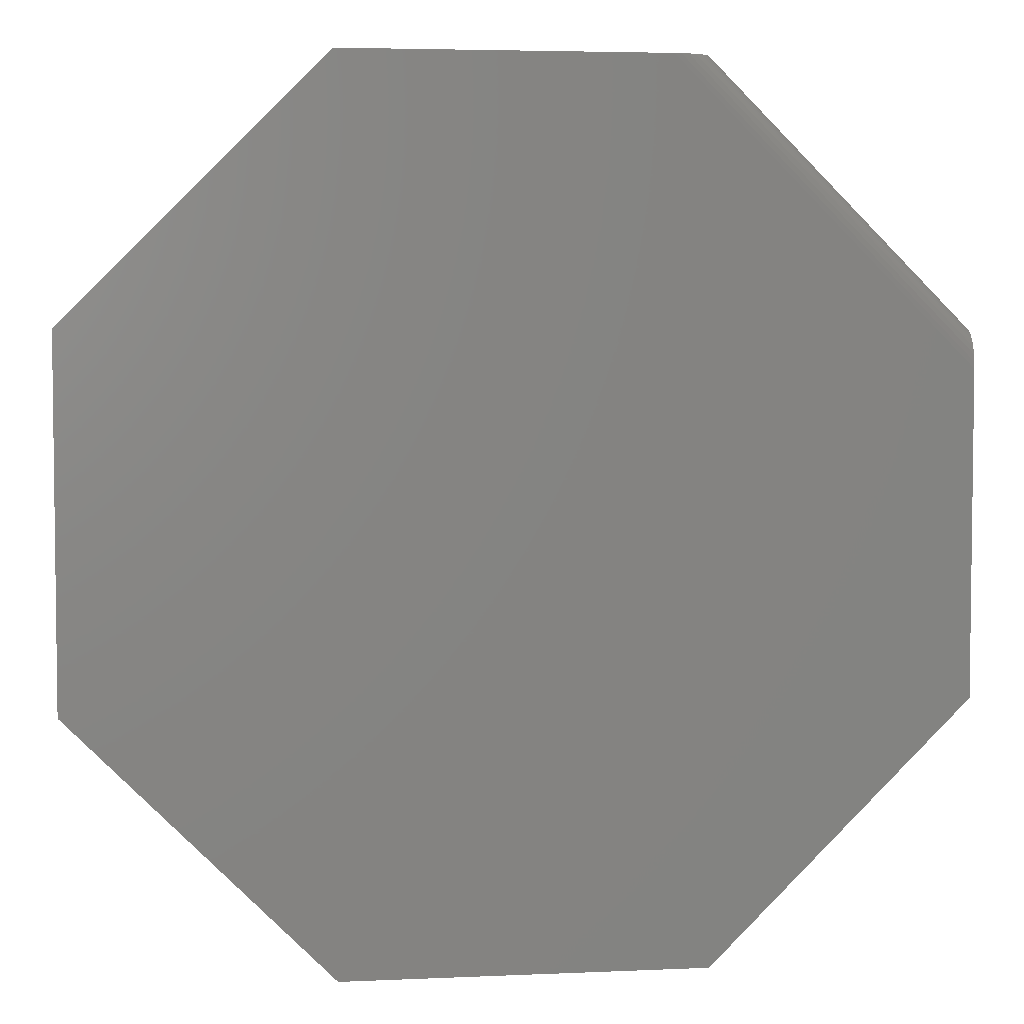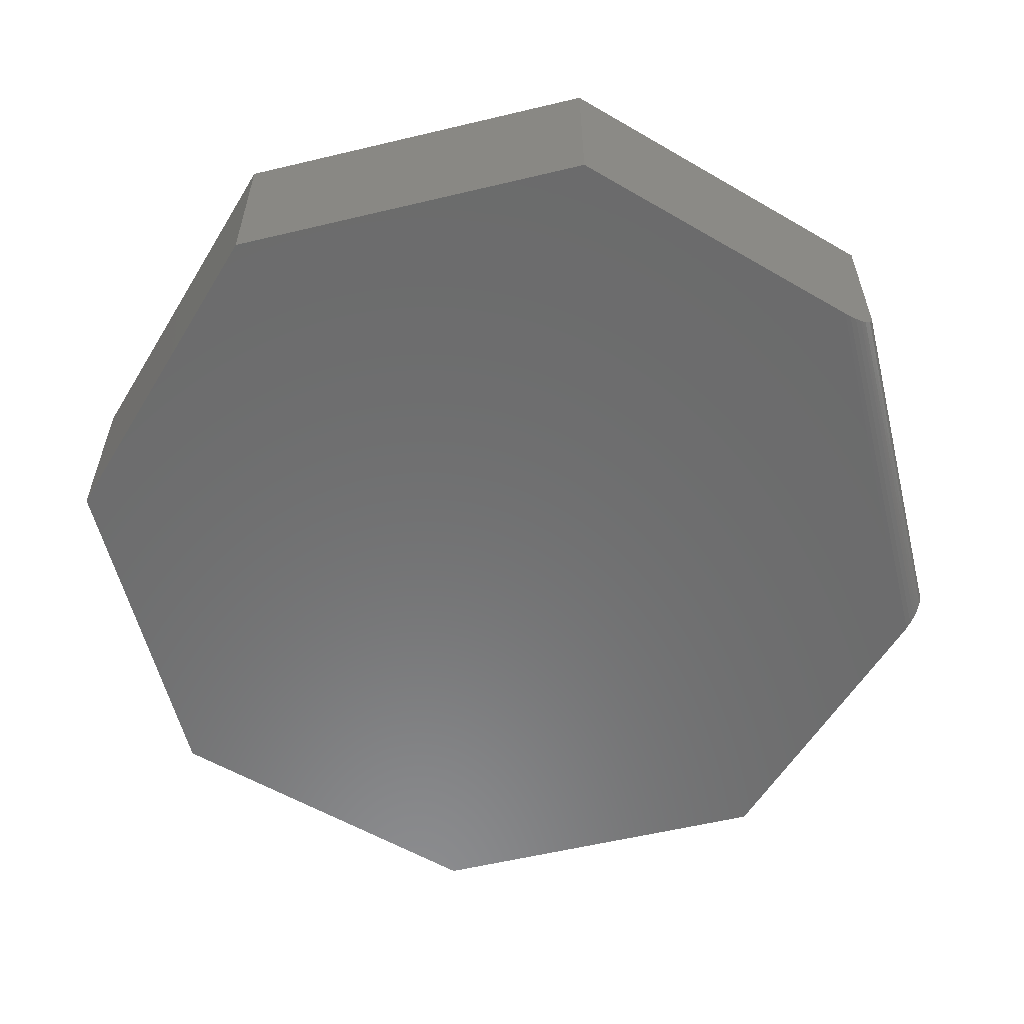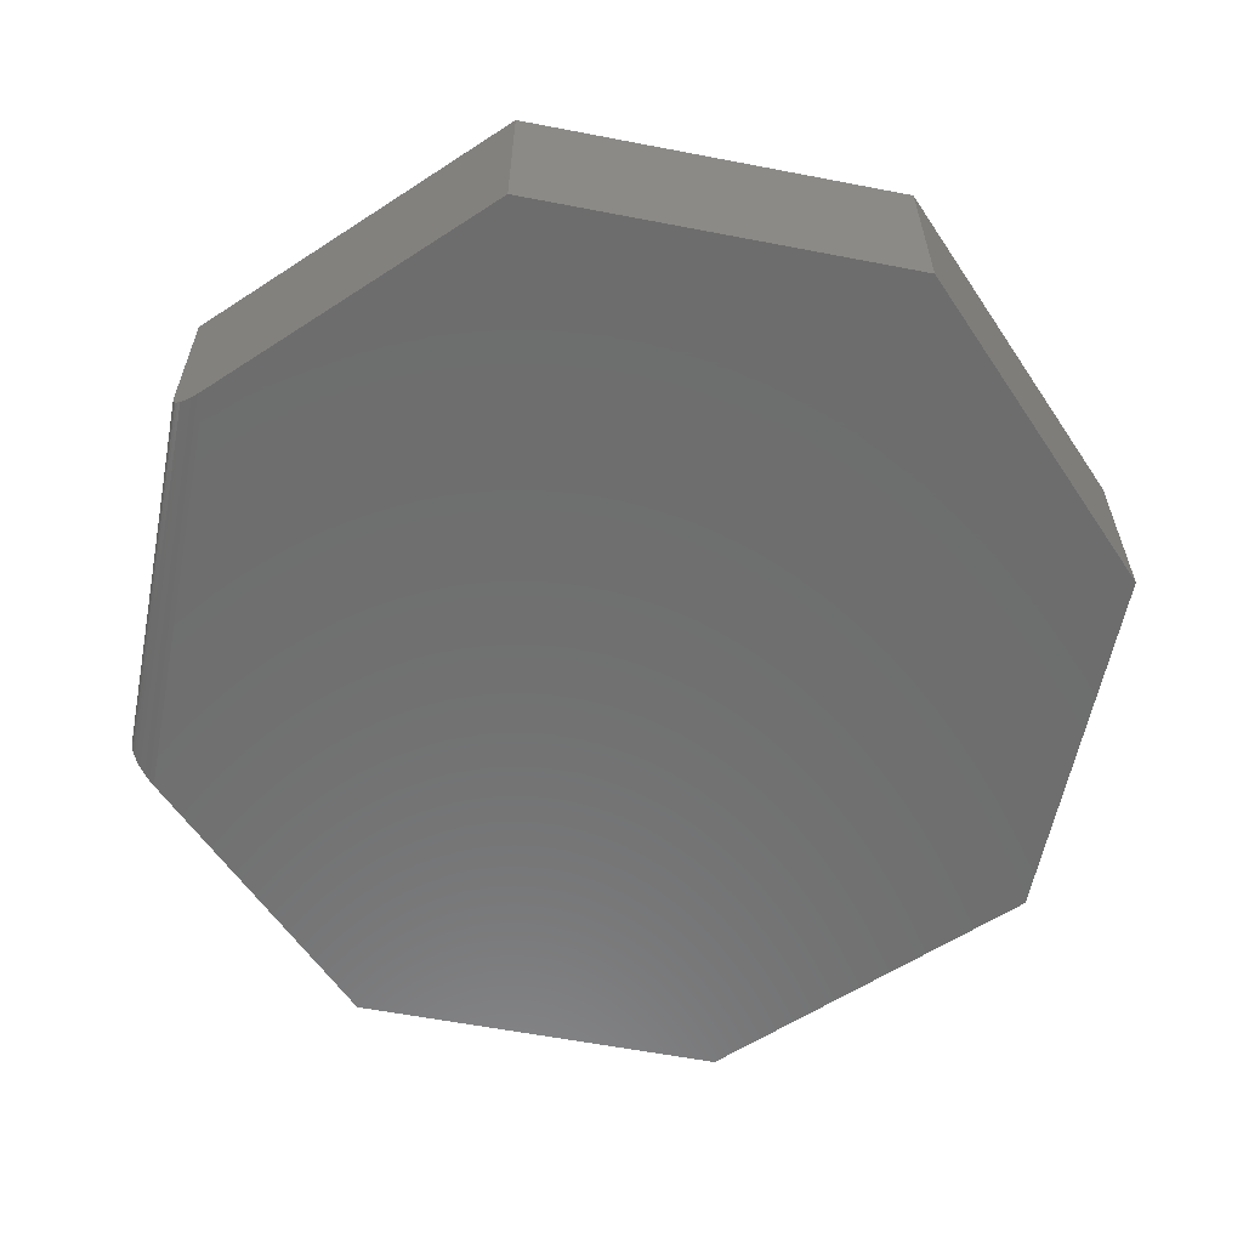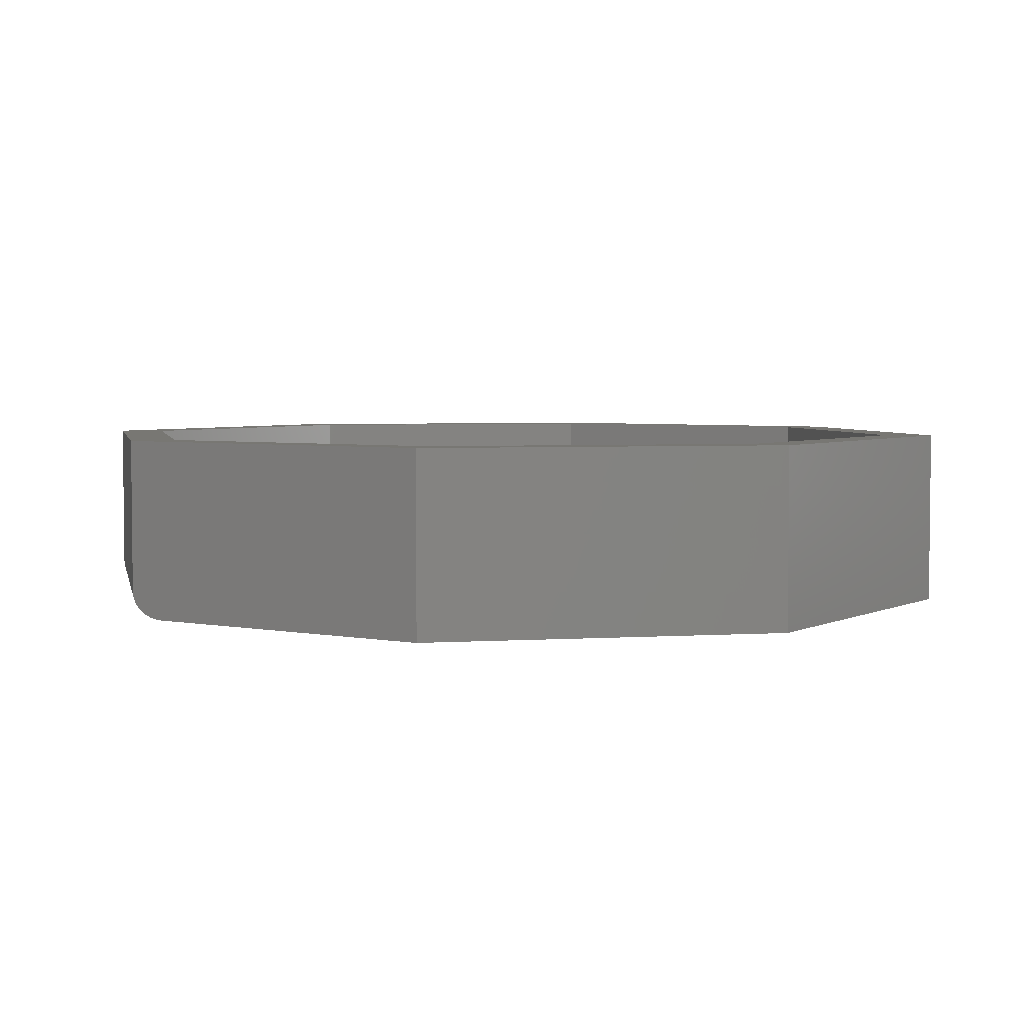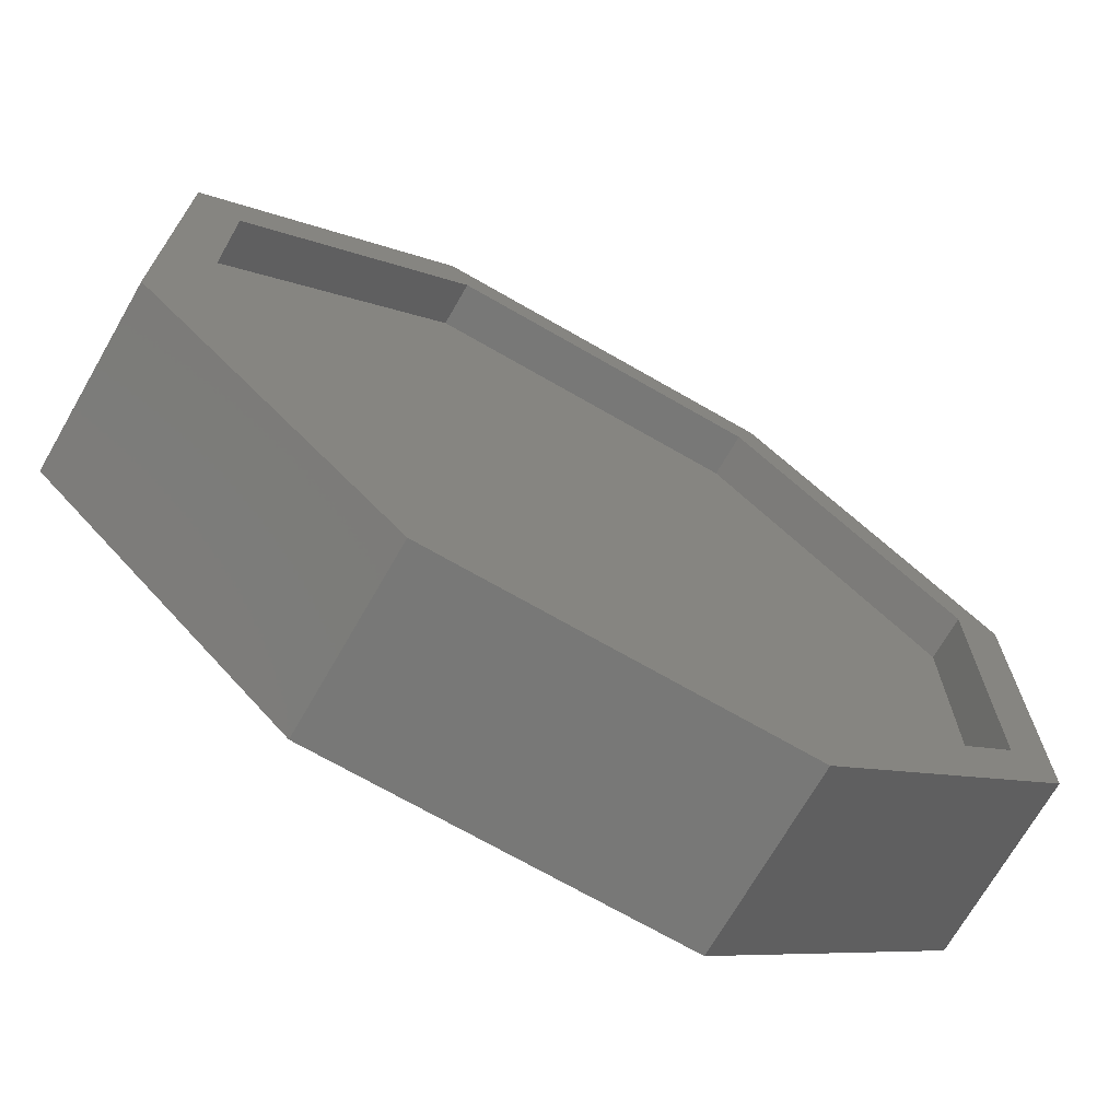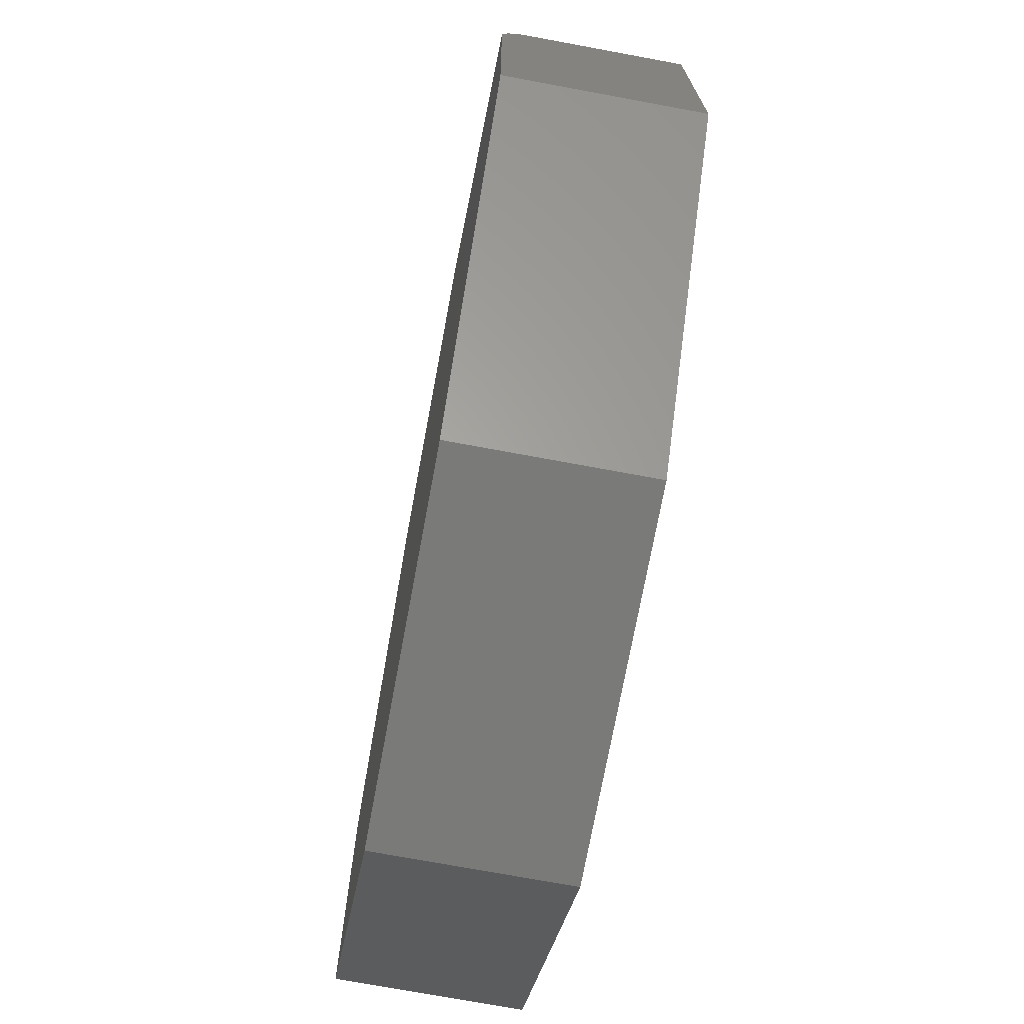
<metadata>
{"format":"stl","ext":"stl","renderer":"f3d","projection":"perspective","resolution":1024,"background":"white","views":[{"elev":4.5,"azim":171.8,"up":"+Y"},{"elev":-57.7,"azim":148.9,"up":"+Z"},{"elev":-59.6,"azim":-56.2,"up":"+Z"},{"elev":3.9,"azim":-56.8,"up":"+Z"},{"elev":-70.9,"azim":-29.9,"up":"+Y"},{"elev":-73.0,"azim":-100.5,"up":"+Y"}]}
</metadata>
<code>
# stl→obj: 58 verts, 112 faces
v 0.2758 0.6773 0.2344
v -0.2758 0.6773 0.2344
v 0.6719 0.2812 0.2344
v -0.6719 0.2812 0.2344
v 0.6719 -0.2372 0.2344
v -0.6719 -0.2704 0.2344
v 0.2427 -0.6664 0.2344
v -0.2758 -0.6664 0.2344
v 0.6719 0.2812 0.3125
v 0.6719 -0.2704 0.3125
v 0.6719 -0.2704 0.2812
v 0.2758 -0.6664 0.2812
v 0.2758 -0.6664 0.3125
v -0.2758 -0.6664 0.3125
v -0.75 0.3125 0.3125
v -0.75 -0.3033 0.3125
v -0.6719 -0.2704 0.3125
v -0.6719 0.2812 0.3125
v -0.2758 0.6773 0.3125
v -0.3079 0.7546 0.3125
v 0.3079 0.7546 0.3125
v 0.2758 0.6773 0.3125
v 0.75 0.3125 0.3125
v 0.75 -0.3033 0.3125
v 0.3079 -0.7454 0.3125
v -0.3079 -0.7454 0.3125
v 0.75 0.3125 0
v -0.2416 0.7546 0
v 0.3079 0.7546 0
v -0.75 0.2462 0
v 0.75 -0.3033 0
v -0.75 -0.3033 0
v 0.3079 -0.7454 0
v -0.3079 -0.7454 0
v -0.3079 0.7546 0.04688
v -0.75 0.3125 0.04688
v -0.306 0.7546 0.03589
v -0.3077 0.7546 0.04318
v -0.3071 0.7546 0.03953
v -0.253 0.7546 0.0006979
v -0.2656 0.7546 0.003179
v -0.2777 0.7546 0.007568
v -0.2834 0.7546 0.01051
v -0.2888 0.7546 0.01396
v -0.2954 0.7546 0.01947
v -0.3007 0.7546 0.02565
v -0.3046 0.7546 0.03238
v -0.75 0.3107 0.03589
v -0.75 0.3123 0.04318
v -0.75 0.2823 0.007568
v -0.75 0.2702 0.003179
v -0.75 0.2934 0.01396
v -0.75 0.288 0.01051
v -0.75 0.3117 0.03953
v -0.75 0.2576 0.0006979
v -0.75 0.3093 0.03238
v -0.75 0.3053 0.02565
v -0.75 0.3 0.01947
f 1 2 3
f 3 2 4
f 3 4 5
f 5 4 6
f 5 6 7
f 7 6 8
f 9 3 10
f 10 3 5
f 10 5 11
f 12 13 11
f 11 13 10
f 8 14 7
f 7 14 13
f 7 13 12
f 7 12 5
f 5 12 11
f 15 16 17
f 15 17 18
f 15 18 19
f 15 19 20
f 20 19 21
f 21 19 22
f 21 22 23
f 23 22 9
f 23 9 24
f 24 9 10
f 24 10 25
f 25 10 13
f 25 13 26
f 26 13 14
f 26 14 16
f 16 14 17
f 2 19 4
f 4 19 18
f 1 22 2
f 2 22 19
f 3 9 1
f 1 9 22
f 6 17 8
f 8 17 14
f 4 18 6
f 6 18 17
f 27 28 29
f 28 27 30
f 30 27 31
f 30 31 32
f 32 31 33
f 32 33 34
f 20 35 15
f 15 35 36
f 35 37 38
f 37 39 38
f 20 21 29
f 20 29 28
f 20 28 40
f 20 40 41
f 20 41 42
f 20 42 43
f 20 43 44
f 20 44 45
f 20 45 46
f 20 46 47
f 20 47 37
f 20 37 35
f 36 48 15
f 36 49 48
f 50 51 52
f 52 53 50
f 48 49 54
f 55 30 15
f 55 15 48
f 55 48 56
f 55 56 57
f 55 57 58
f 55 58 52
f 55 52 51
f 15 30 16
f 16 30 32
f 28 55 40
f 28 30 55
f 40 55 51
f 40 51 41
f 41 51 50
f 41 50 42
f 42 50 53
f 42 53 43
f 43 53 52
f 43 52 44
f 44 52 58
f 44 58 45
f 45 58 57
f 45 57 46
f 46 57 56
f 36 35 49
f 49 35 38
f 49 38 54
f 54 38 39
f 54 39 48
f 48 39 37
f 48 37 56
f 56 37 47
f 56 47 46
f 23 27 21
f 21 27 29
f 24 31 23
f 23 31 27
f 25 33 24
f 24 33 31
f 26 34 25
f 25 34 33
f 16 32 26
f 26 32 34

</code>
